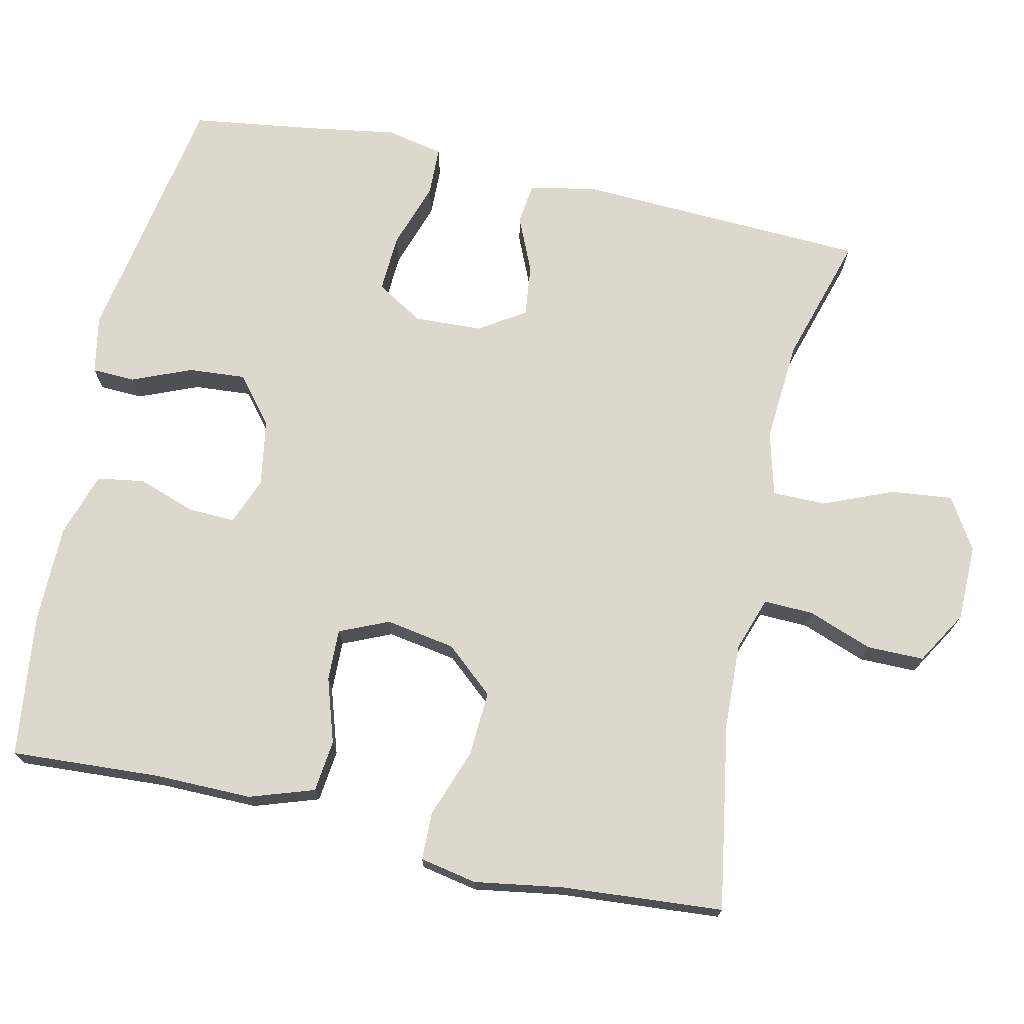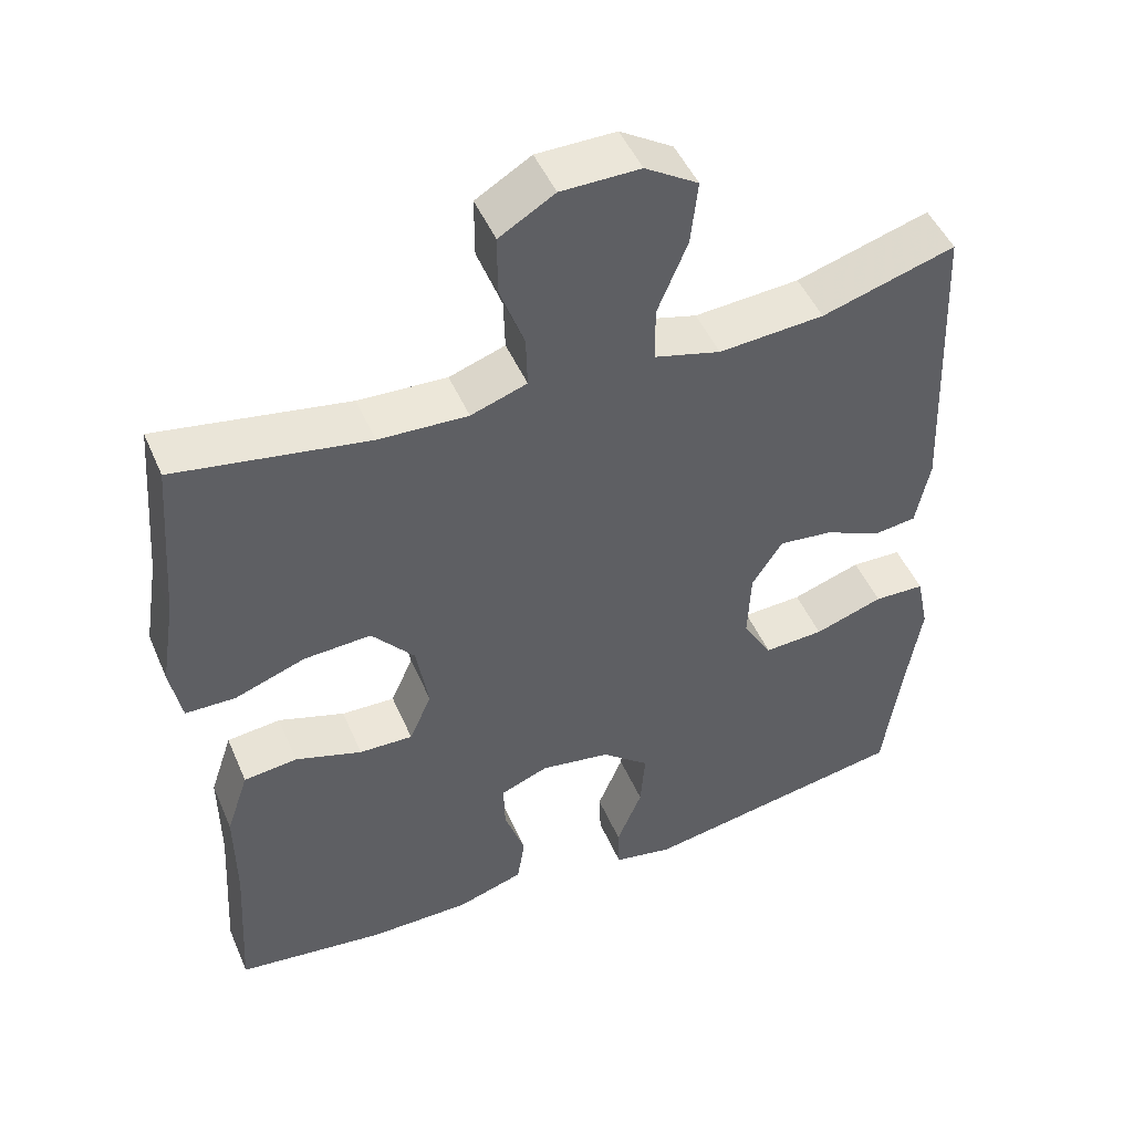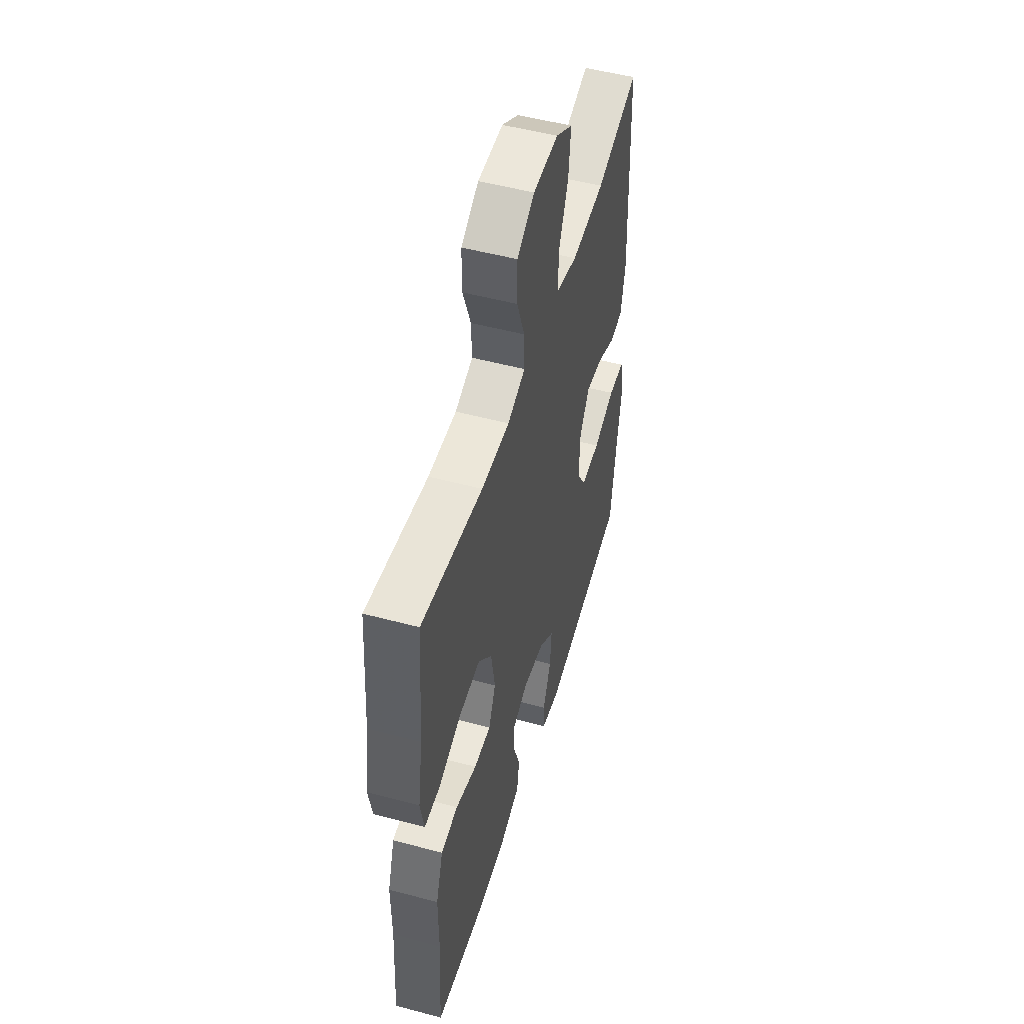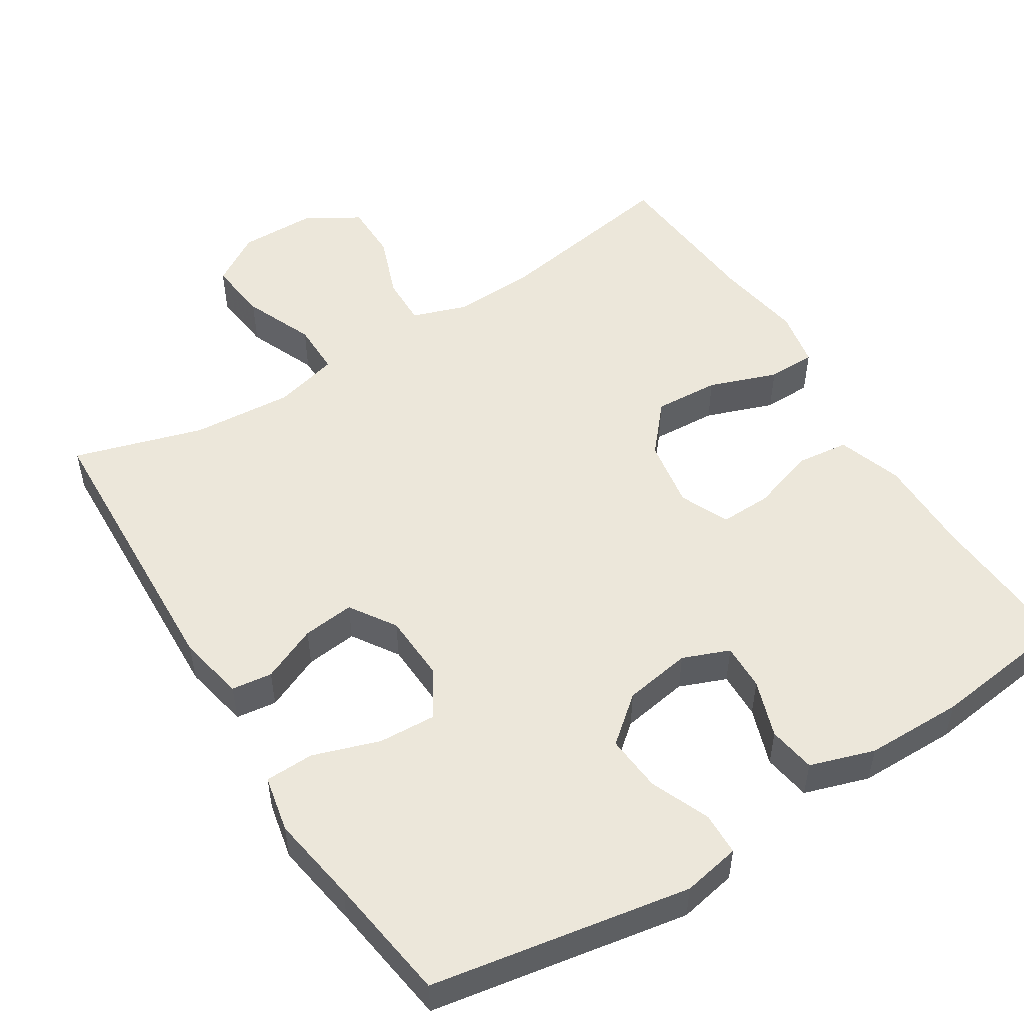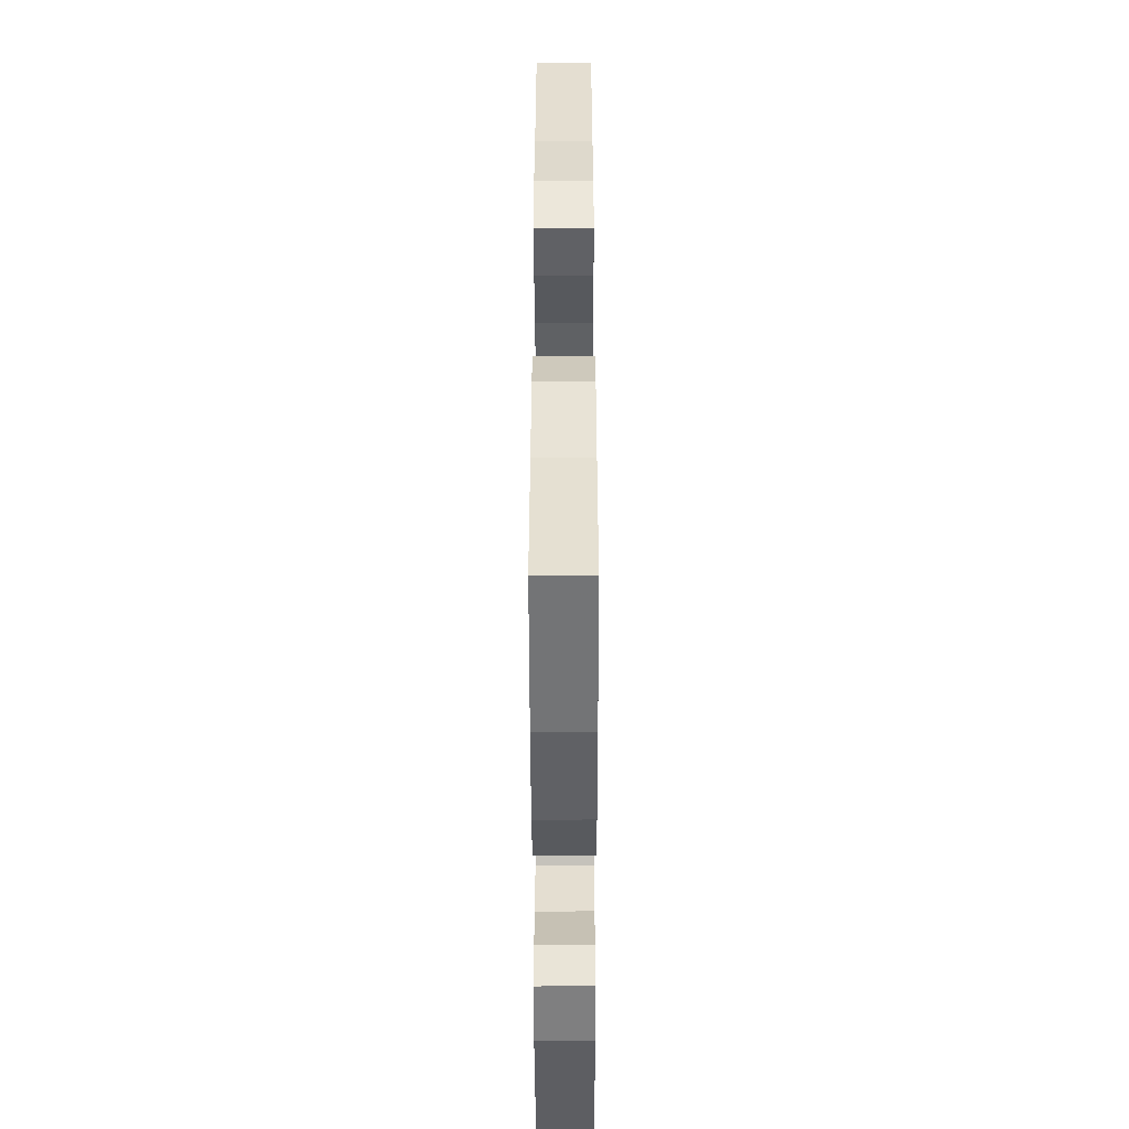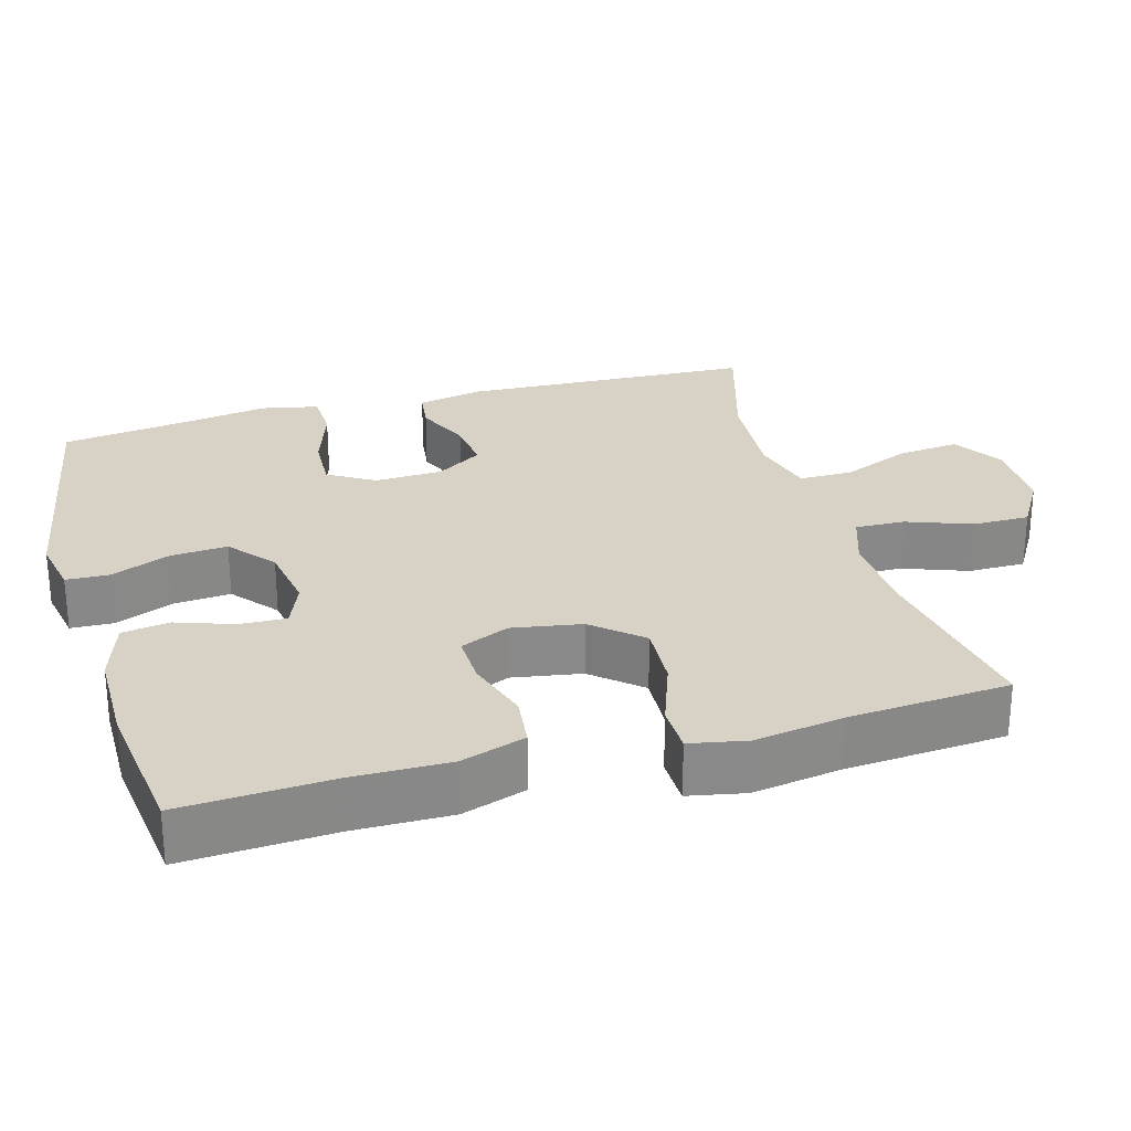
<metadata>
{"format":"obj","ext":"obj","renderer":"f3d","projection":"perspective","resolution":1024,"background":"white","views":[{"elev":72.3,"azim":-77.5,"up":"+Y"},{"elev":48.0,"azim":-22.7,"up":"+Z"},{"elev":51.4,"azim":-73.8,"up":"+Z"},{"elev":51.8,"azim":147.8,"up":"+Y"},{"elev":-49.0,"azim":-89.9,"up":"+Z"},{"elev":27.2,"azim":-105.8,"up":"+Y"}]}
</metadata>
<code>
v -0.5 0.07 0.5
v -0.249 0.07 0.458
v -0.133 0.07 0.453
v -0.06 0.07 0.478
v -0.062 0.07 0.545
v -0.094 0.07 0.632
v -0.094 0.07 0.709
v -0.022 0.07 0.752
v 0.081 0.07 0.753
v 0.15 0.07 0.71
v 0.141 0.07 0.627
v 0.102 0.07 0.533
v 0.102 0.07 0.461
v 0.189 0.07 0.438
v 0.326 0.07 0.448
v 0.5 0.07 0.5
v 0.517 0.07 0.107
v 0.499 0.07 0.017
v 0.444 0.07 0.01
v 0.369 0.07 0.043
v 0.299 0.07 0.051
v 0.259 0.07 -0.011
v 0.255 0.07 -0.103
v 0.293 0.07 -0.166
v 0.371 0.07 -0.162
v 0.461 0.07 -0.132
v 0.527 0.07 -0.134
v 0.543 0.07 -0.211
v 0.524 0.07 -0.33
v 0.5 0.07 -0.5
v 0.151 0.07 -0.561
v 0.073 0.07 -0.546
v 0.071 0.07 -0.488
v 0.104 0.07 -0.408
v 0.11 0.07 -0.331
v 0.048 0.07 -0.28
v -0.043 0.07 -0.265
v -0.106 0.07 -0.29
v -0.104 0.07 -0.353
v -0.077 0.07 -0.431
v -0.087 0.07 -0.495
v -0.174 0.07 -0.523
v -0.306 0.07 -0.524
v -0.5 0.07 -0.5
v -0.488 0.07 -0.298
v -0.489 0.07 -0.167
v -0.46 0.07 -0.08
v -0.39 0.07 -0.072
v -0.303 0.07 -0.1
v -0.233 0.07 -0.102
v -0.204 0.07 -0.036
v -0.22 0.07 0.058
v -0.276 0.07 0.123
v -0.364 0.07 0.118
v -0.456 0.07 0.085
v -0.521 0.07 0.086
v -0.536 0.07 0.163
v -0.517 0.07 0.282
v -0.5 0 0.5
v -0.249 0 0.458
v -0.133 0 0.453
v -0.06 0 0.478
v -0.062 0 0.545
v -0.094 0 0.632
v -0.094 0 0.709
v -0.022 0 0.752
v 0.081 0 0.753
v 0.15 0 0.71
v 0.141 0 0.627
v 0.102 0 0.533
v 0.102 0 0.461
v 0.189 0 0.438
v 0.326 0 0.448
v 0.5 0 0.5
v 0.517 0 0.107
v 0.499 0 0.017
v 0.444 0 0.01
v 0.369 0 0.043
v 0.299 0 0.051
v 0.259 0 -0.011
v 0.255 0 -0.103
v 0.293 0 -0.166
v 0.371 0 -0.162
v 0.461 0 -0.132
v 0.527 0 -0.134
v 0.543 0 -0.211
v 0.524 0 -0.33
v 0.5 0 -0.5
v 0.151 0 -0.561
v 0.073 0 -0.546
v 0.071 0 -0.488
v 0.104 0 -0.408
v 0.11 0 -0.331
v 0.048 0 -0.28
v -0.043 0 -0.265
v -0.106 0 -0.29
v -0.104 0 -0.353
v -0.077 0 -0.431
v -0.087 0 -0.495
v -0.174 0 -0.523
v -0.306 0 -0.524
v -0.5 0 -0.5
v -0.488 0 -0.298
v -0.489 0 -0.167
v -0.46 0 -0.08
v -0.39 0 -0.072
v -0.303 0 -0.1
v -0.233 0 -0.102
v -0.204 0 -0.036
v -0.22 0 0.058
v -0.276 0 0.123
v -0.364 0 0.118
v -0.456 0 0.085
v -0.521 0 0.086
v -0.536 0 0.163
v -0.517 0 0.282
f 56 57 58
f 55 56 58
f 54 55 58
f 58 1 2
f 54 58 2
f 53 54 2
f 52 53 2 3
f 51 52 3 4
f 47 48 49
f 46 47 49
f 45 46 49
f 45 49 50
f 44 45 50
f 43 44 50
f 42 43 50
f 41 42 50
f 40 41 50
f 39 40 50
f 38 39 50 51
f 32 33 34
f 31 32 34
f 30 31 34
f 29 30 34
f 29 34 35
f 28 29 35
f 27 28 35
f 26 27 35
f 25 26 35
f 24 25 35 36
f 18 19 20
f 17 18 20
f 16 17 20
f 15 16 20
f 14 15 20 21
f 13 14 21 22
f 10 11 12
f 9 10 12
f 8 9 12
f 7 8 12
f 6 7 12
f 5 6 12
f 4 5 12 13
f 13 22 23
f 4 13 23
f 51 4 23
f 38 51 23
f 37 38 23
f 23 24 36 37
f 116 115 114
f 116 114 113
f 116 113 112
f 60 59 116
f 60 116 112
f 60 112 111
f 61 60 111 110
f 62 61 110 109
f 107 106 105
f 107 105 104
f 107 104 103
f 108 107 103
f 108 103 102
f 108 102 101
f 108 101 100
f 108 100 99
f 108 99 98
f 108 98 97
f 109 108 97 96
f 92 91 90
f 92 90 89
f 92 89 88
f 92 88 87
f 93 92 87
f 93 87 86
f 93 86 85
f 93 85 84
f 93 84 83
f 94 93 83 82
f 78 77 76
f 78 76 75
f 78 75 74
f 78 74 73
f 79 78 73 72
f 80 79 72 71
f 70 69 68
f 70 68 67
f 70 67 66
f 70 66 65
f 70 65 64
f 70 64 63
f 71 70 63 62
f 81 80 71
f 81 71 62
f 81 62 109
f 81 109 96
f 81 96 95
f 95 94 82 81
f 1 59 60 2
f 2 60 61 3
f 3 61 62 4
f 4 62 63 5
f 5 63 64 6
f 6 64 65 7
f 7 65 66 8
f 8 66 67 9
f 9 67 68 10
f 10 68 69 11
f 11 69 70 12
f 12 70 71 13
f 13 71 72 14
f 14 72 73 15
f 15 73 74 16
f 16 74 75 17
f 17 75 76 18
f 18 76 77 19
f 19 77 78 20
f 20 78 79 21
f 21 79 80 22
f 22 80 81 23
f 23 81 82 24
f 24 82 83 25
f 25 83 84 26
f 26 84 85 27
f 27 85 86 28
f 28 86 87 29
f 29 87 88 30
f 30 88 89 31
f 31 89 90 32
f 32 90 91 33
f 33 91 92 34
f 34 92 93 35
f 35 93 94 36
f 36 94 95 37
f 37 95 96 38
f 38 96 97 39
f 39 97 98 40
f 40 98 99 41
f 41 99 100 42
f 42 100 101 43
f 43 101 102 44
f 44 102 103 45
f 45 103 104 46
f 46 104 105 47
f 47 105 106 48
f 48 106 107 49
f 49 107 108 50
f 50 108 109 51
f 51 109 110 52
f 52 110 111 53
f 53 111 112 54
f 54 112 113 55
f 55 113 114 56
f 56 114 115 57
f 57 115 116 58
f 58 116 59 1

</code>
